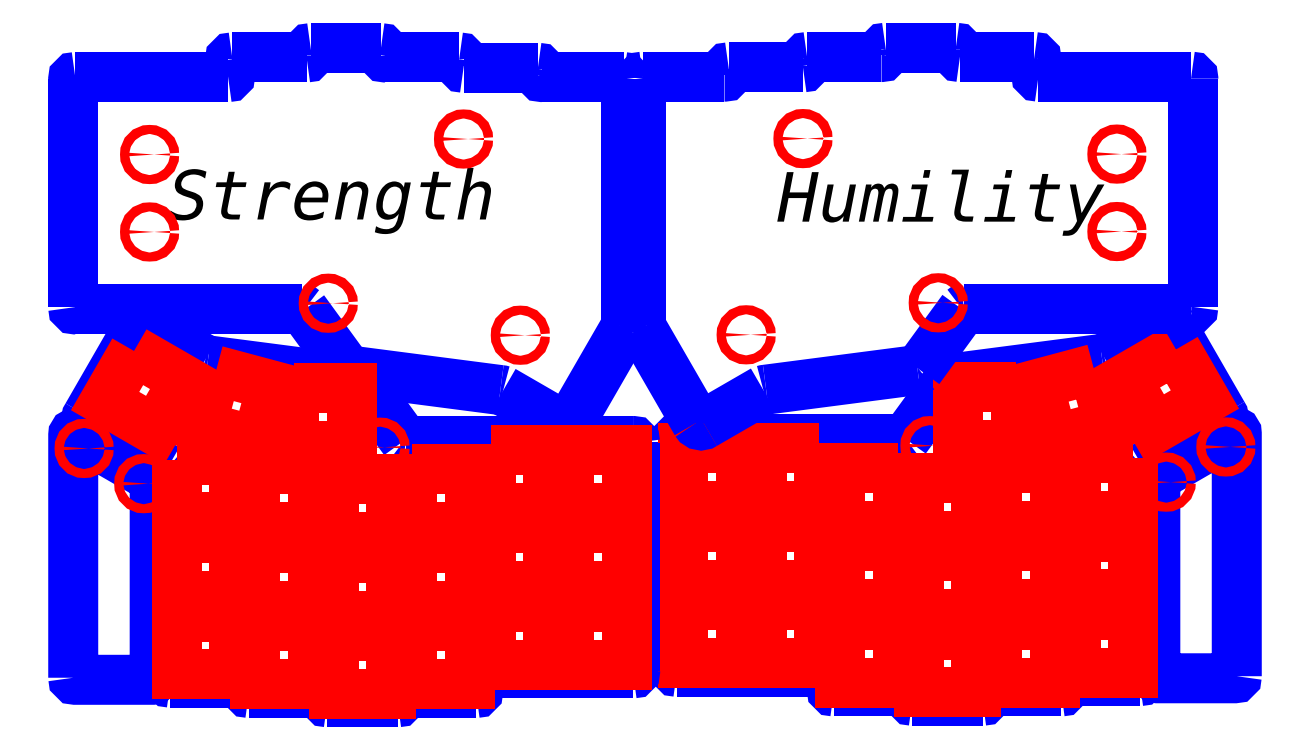
<metadata>
{"format":"dxf","ext":"dxf","renderer":"ezdxf+matplotlib","layout":"modelspace","background":"white","min_lineweight":24,"dpi":150}
</metadata>
<code>
0
SECTION
2
ENTITIES
0
MTEXT
8
彫刻パス
10
-119.1
20
56.75
30
0
40
0.2
41
0
46
0
71
     7
72
     1
1
\C18;\c0;\FCopperplate Gothic Light|b0|i0|c1;\H11.99;\W1;Strength
73
     1
44
1
0
MTEXT
8
彫刻パス
10
28.37
20
56.23
30
0
40
0.2
41
0
46
0
71
     7
72
     1
1
\C18;\c0;\FCopperplate Gothic Light|b0|i0|c1;\H11.99;\W1;Humility
73
     1
44
1
0
INSERT
8
カット1(R255G0B0)
2
Block_0
10
0
20
0
30
0
0
INSERT
8
カット1(R255G0B0)
2
Block_2
10
0
20
0
30
0
0
INSERT
8
カット1(R255G0B0)
2
Block_4
10
0
20
0
30
0
0
INSERT
8
カット1(R255G0B0)
2
Block_6
10
0
20
0
30
0
0
ENDSEC
0
EOF

</code>
